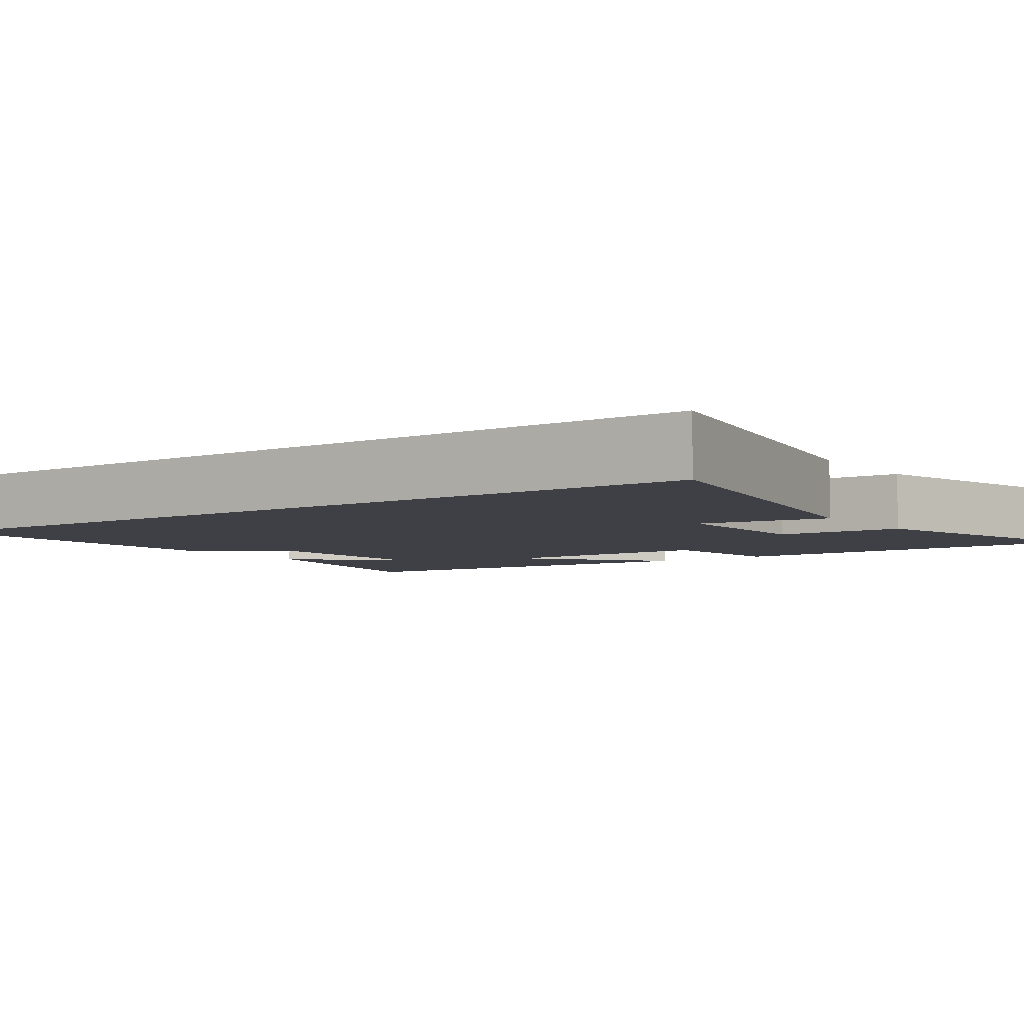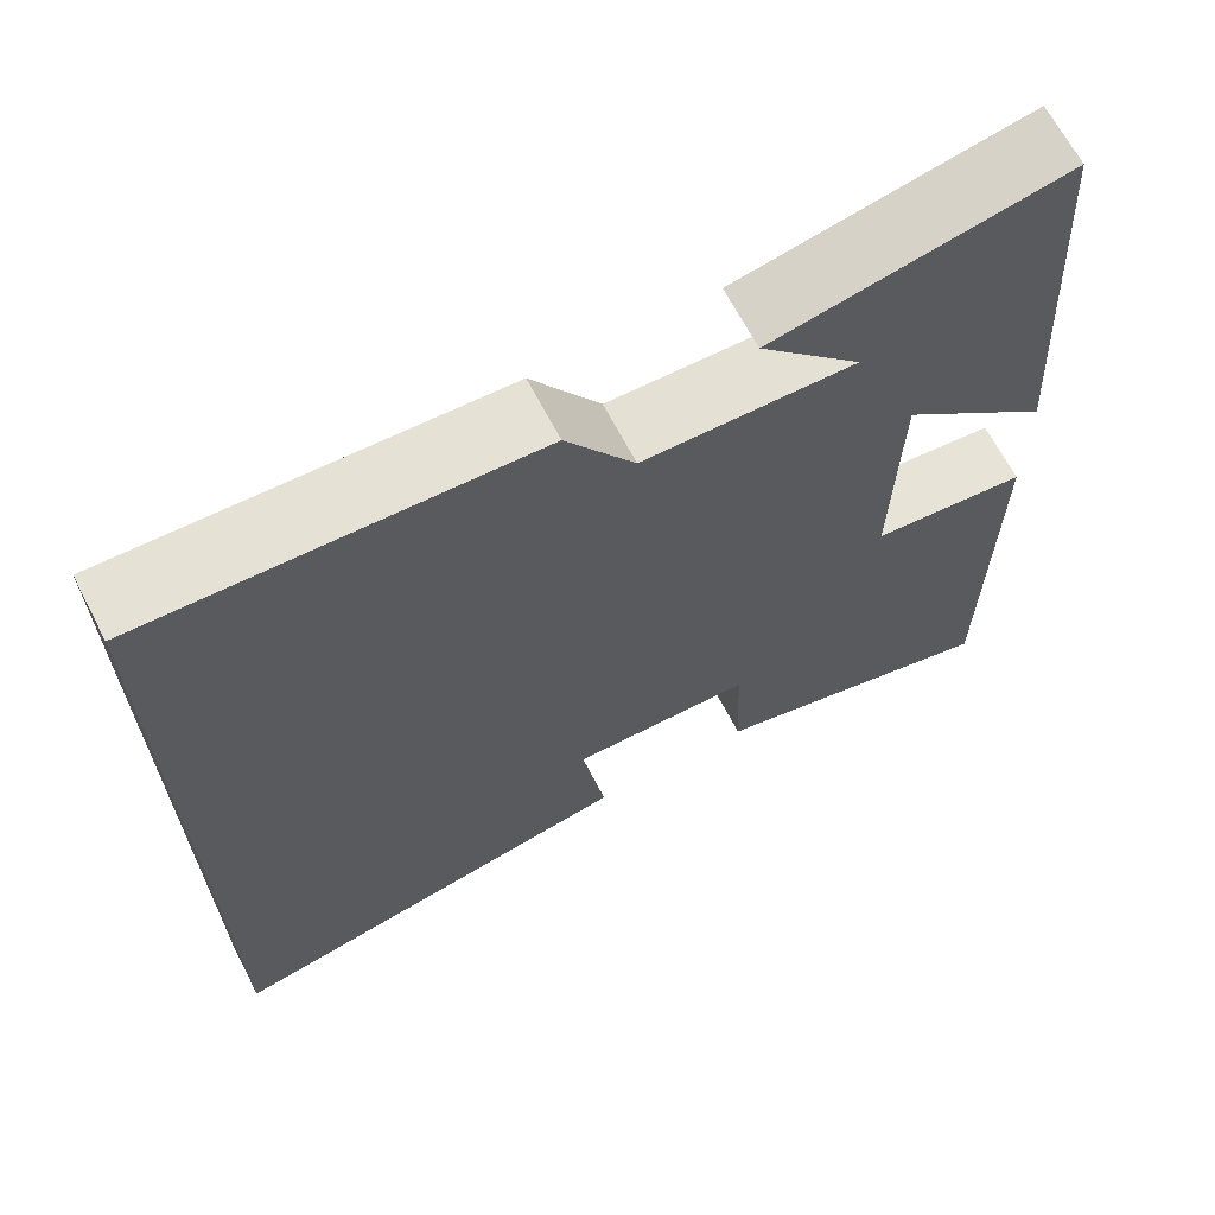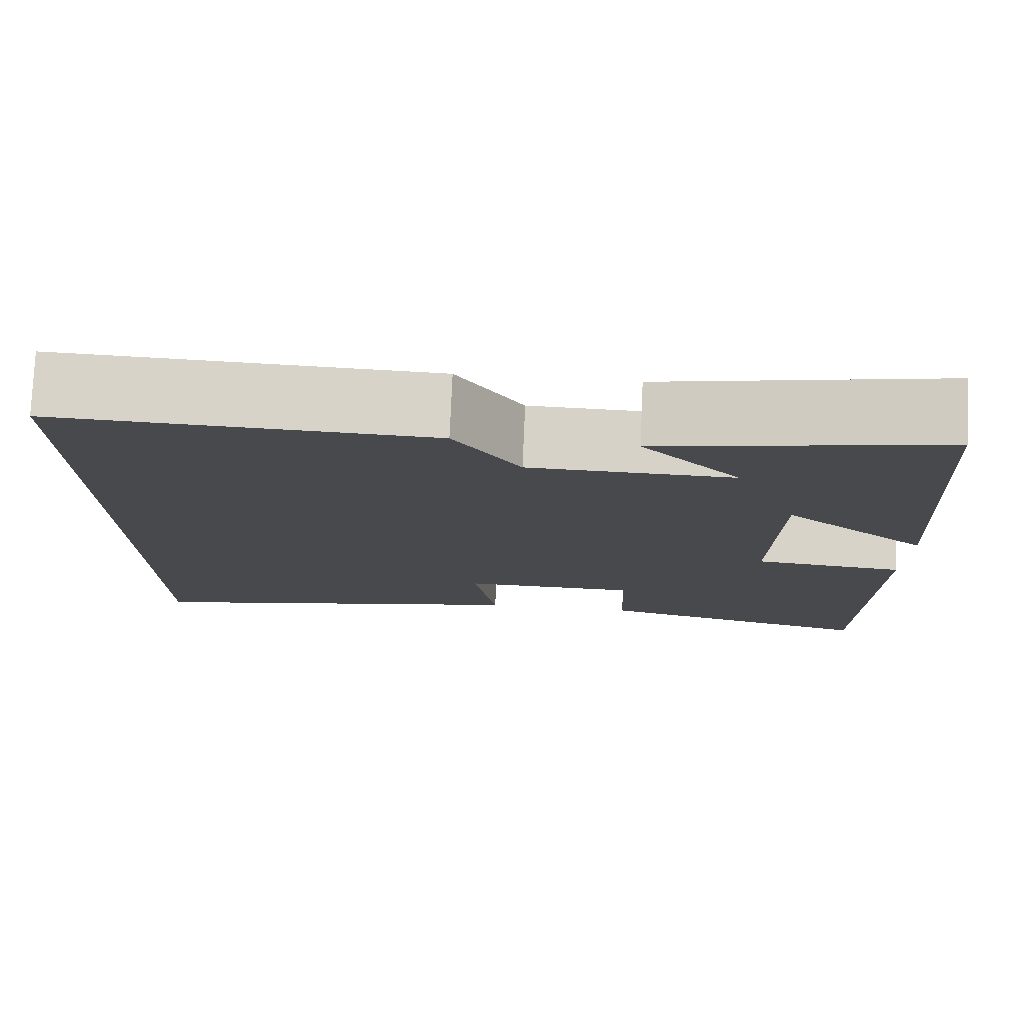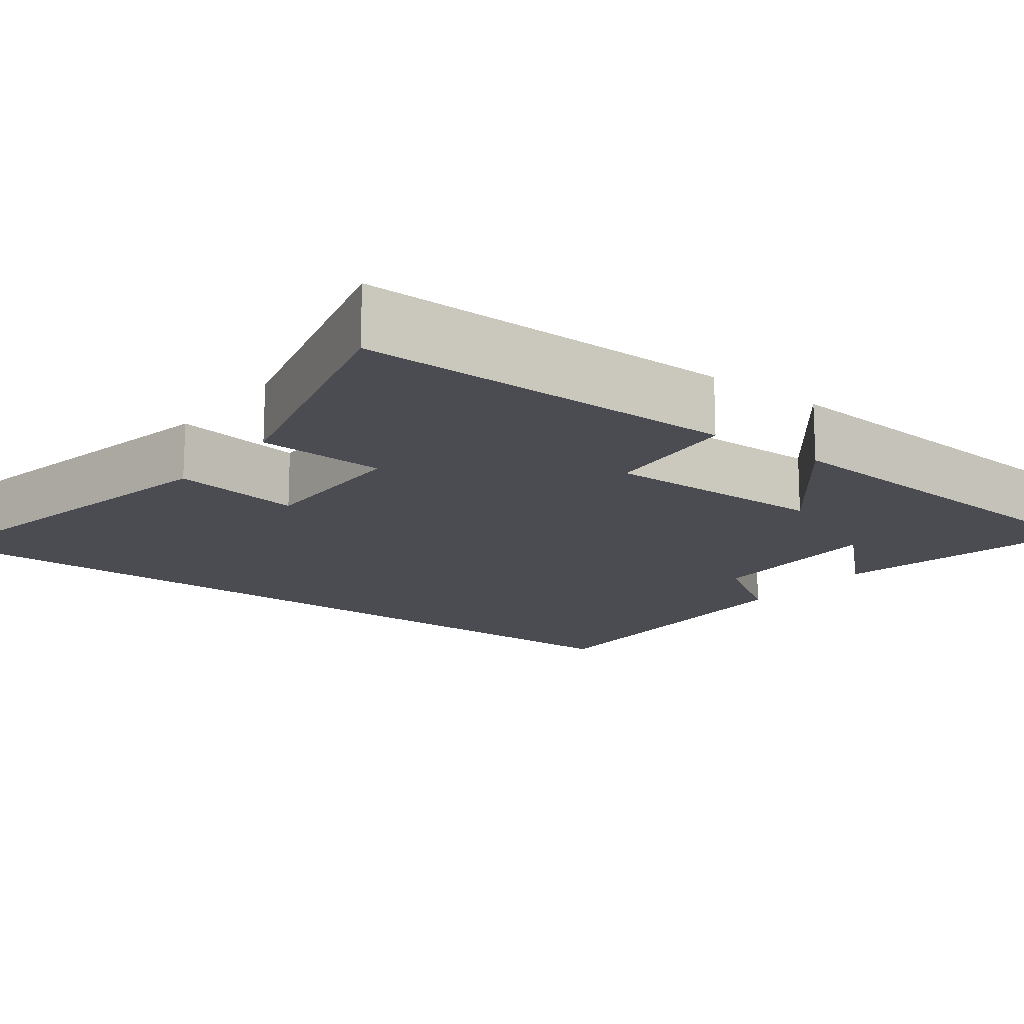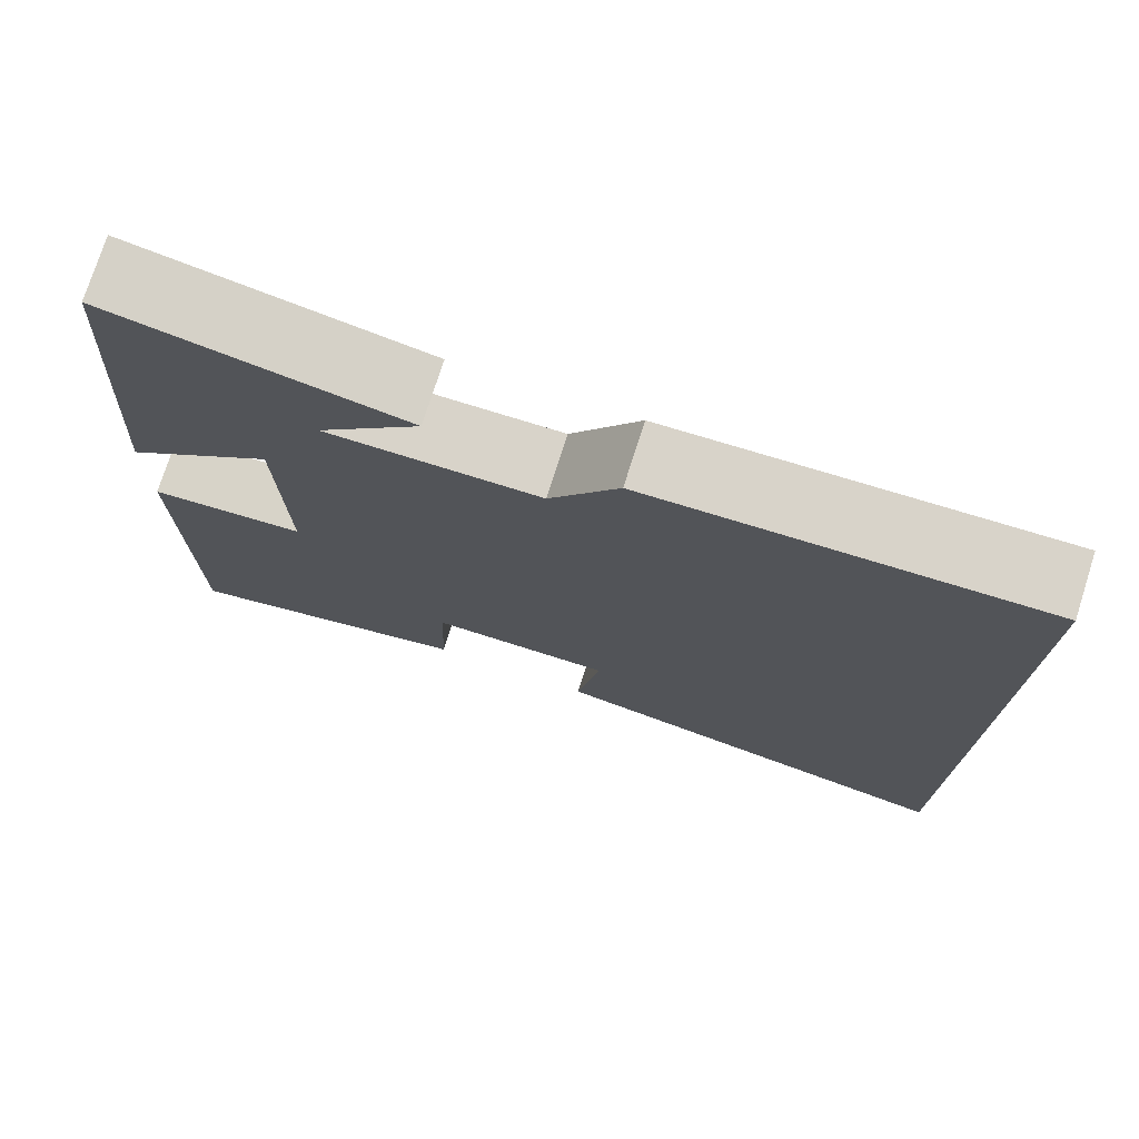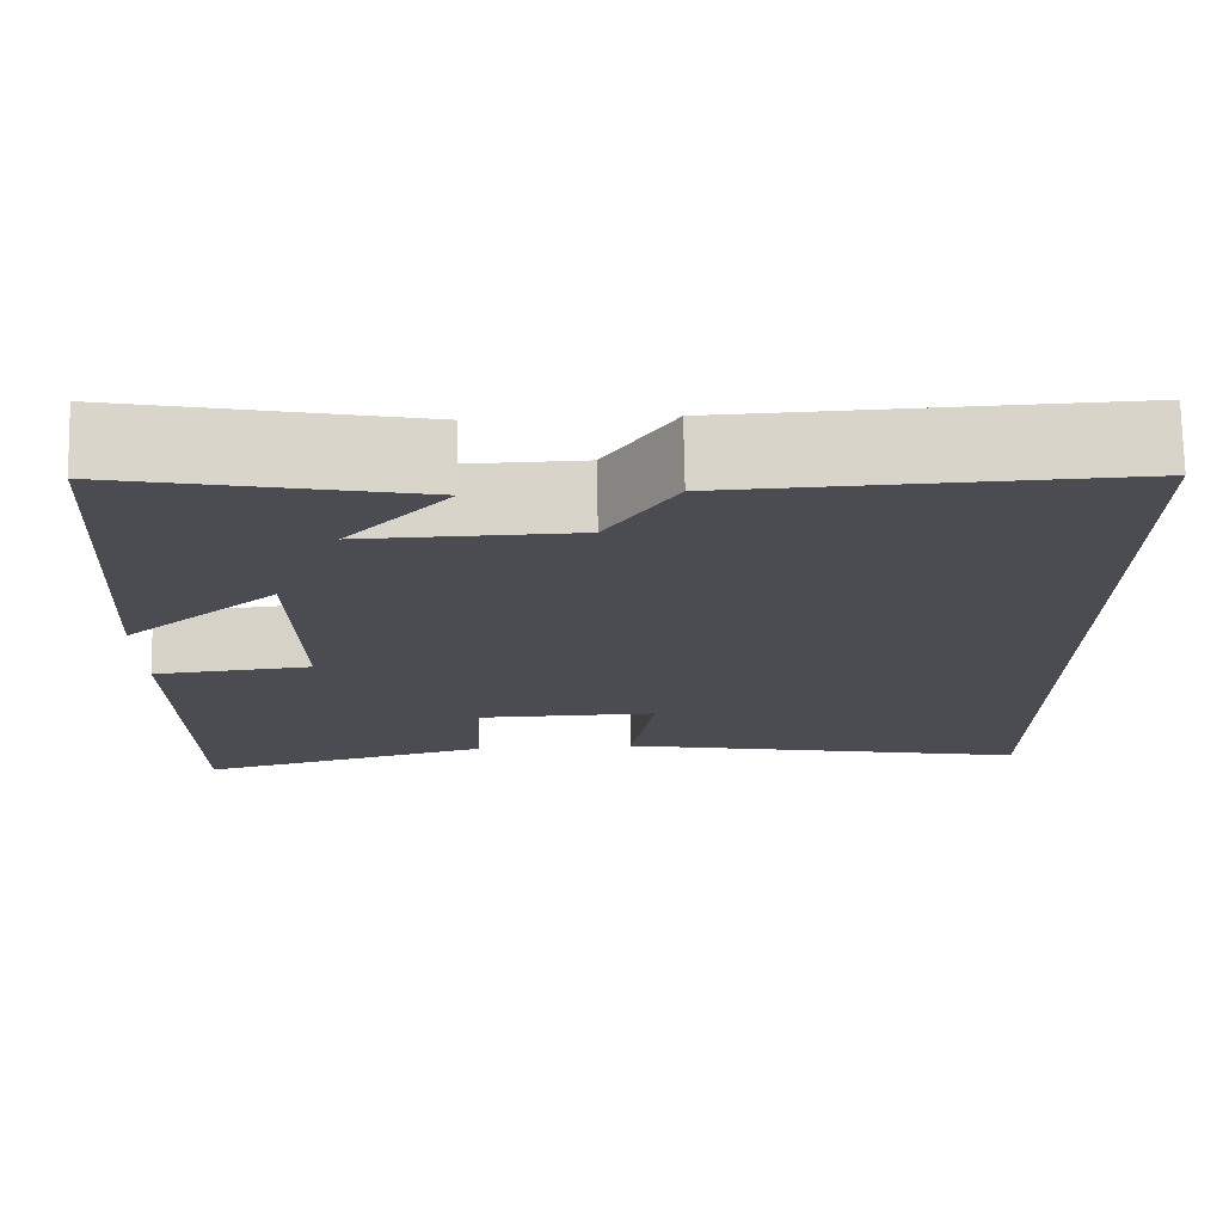
<metadata>
{"format":"obj","ext":"obj","renderer":"f3d","projection":"perspective","resolution":1024,"background":"white","views":[{"elev":-5.2,"azim":125.5,"up":"+Y"},{"elev":66.6,"azim":152.5,"up":"+Z"},{"elev":77.8,"azim":-177.5,"up":"+Z"},{"elev":-15.5,"azim":-127.6,"up":"+Y"},{"elev":75.6,"azim":17.7,"up":"+Z"},{"elev":74.4,"azim":-1.1,"up":"+Z"}]}
</metadata>
<code>
v 0.5 0.07 0.519
v 0.5 0.07 -0.593
v 0.023 0.07 -0.5
v 0.05 0.07 -0.333
v -0.156 0.07 -0.337
v -0.163 0.07 -0.5
v -0.498 0.07 -0.59
v -0.5 0.07 -0.106
v -0.323 0.07 -0.088
v -0.329 0.07 0.198
v -0.5 0.07 0.054
v -0.465 0.07 0.566
v -0.136 0.07 0.5
v -0.251 0.07 0.376
v -0.013 0.07 0.382
v 0.064 0.07 0.5
v 0.5 0 0.519
v 0.5 0 -0.593
v 0.023 0 -0.5
v 0.05 0 -0.333
v -0.156 0 -0.337
v -0.163 0 -0.5
v -0.498 0 -0.59
v -0.5 0 -0.106
v -0.323 0 -0.088
v -0.329 0 0.198
v -0.5 0 0.054
v -0.465 0 0.566
v -0.136 0 0.5
v -0.251 0 0.376
v -0.013 0 0.382
v 0.064 0 0.5
f 15 16 1 2
f 14 15 2
f 12 13 14
f 10 11 12 14
f 9 10 14 2
f 7 8 9
f 6 7 9
f 5 6 9
f 4 5 9
f 4 9 2
f 2 3 4
f 18 17 32 31
f 18 31 30
f 30 29 28
f 30 28 27 26
f 18 30 26 25
f 25 24 23
f 25 23 22
f 25 22 21
f 25 21 20
f 18 25 20
f 20 19 18
f 1 17 18 2
f 2 18 19 3
f 3 19 20 4
f 4 20 21 5
f 5 21 22 6
f 6 22 23 7
f 7 23 24 8
f 8 24 25 9
f 9 25 26 10
f 10 26 27 11
f 11 27 28 12
f 12 28 29 13
f 13 29 30 14
f 14 30 31 15
f 15 31 32 16
f 16 32 17 1

</code>
